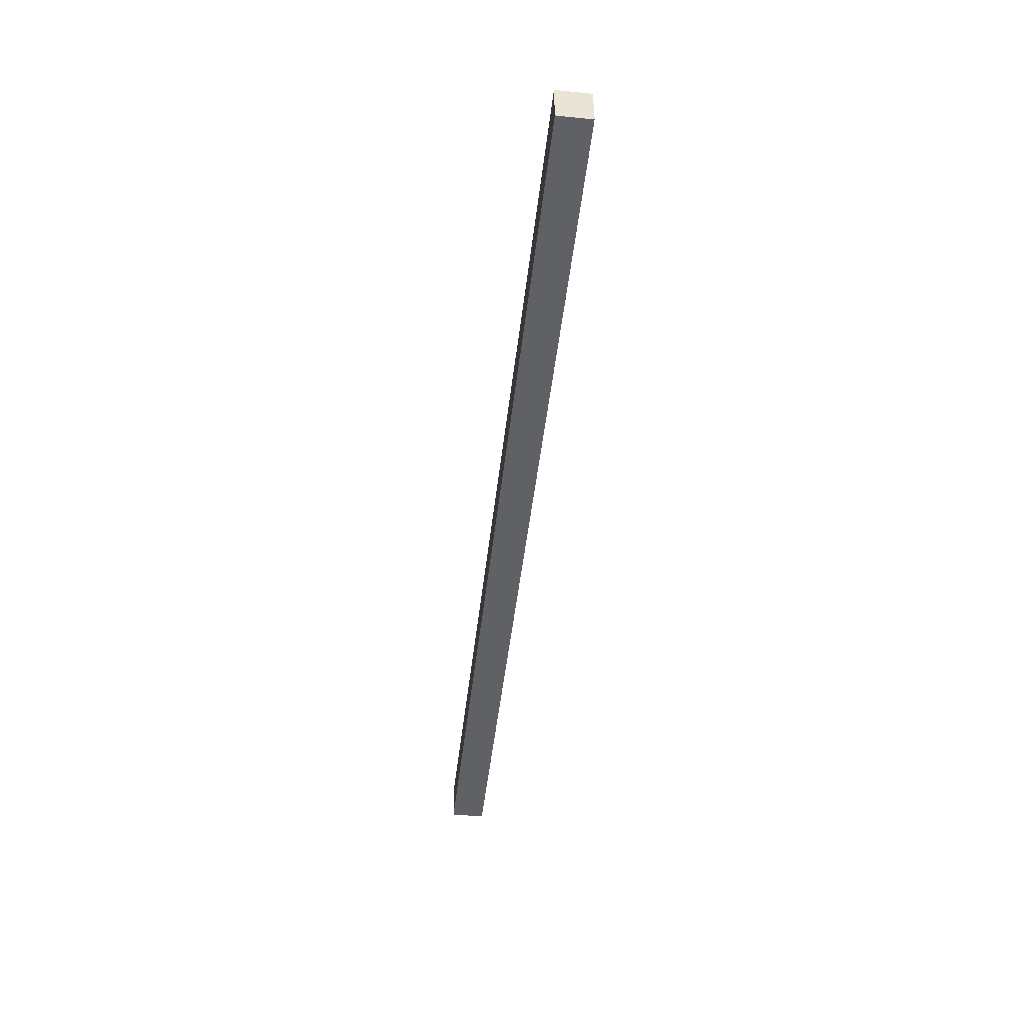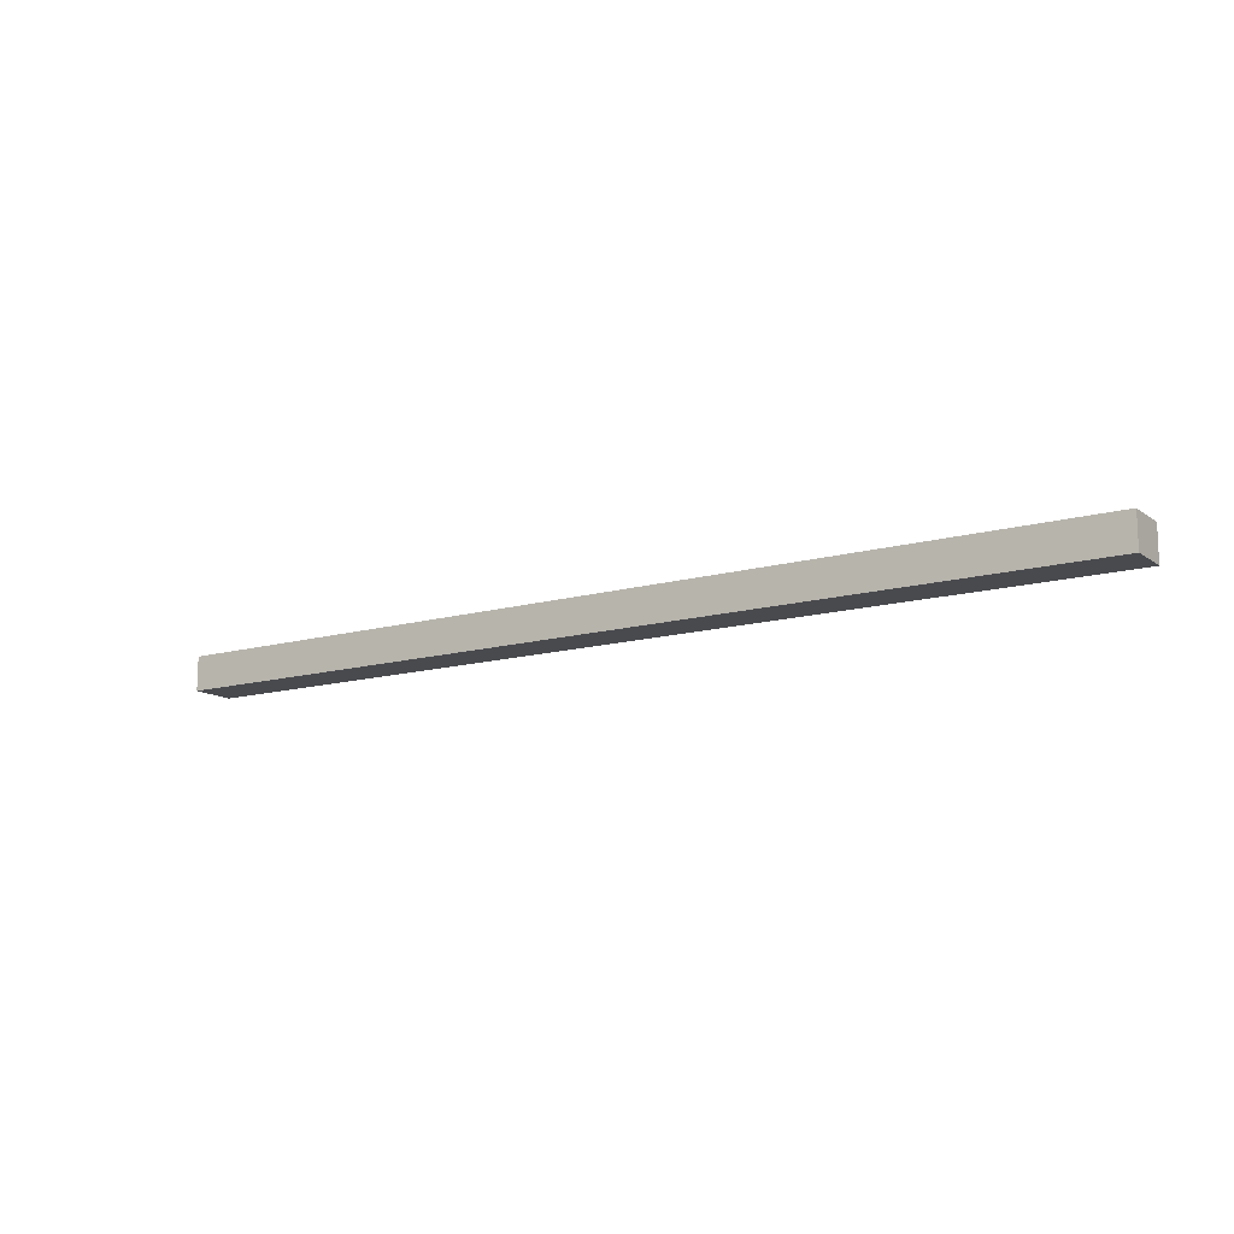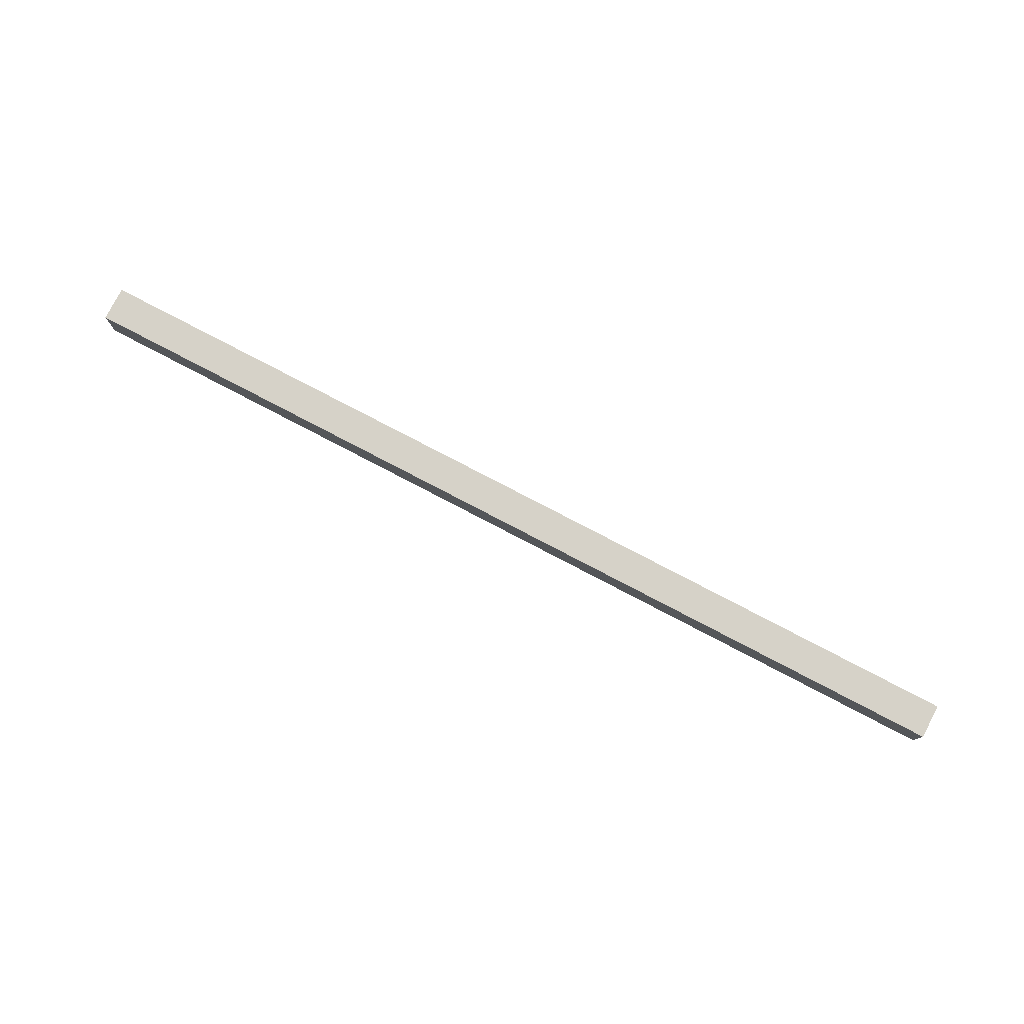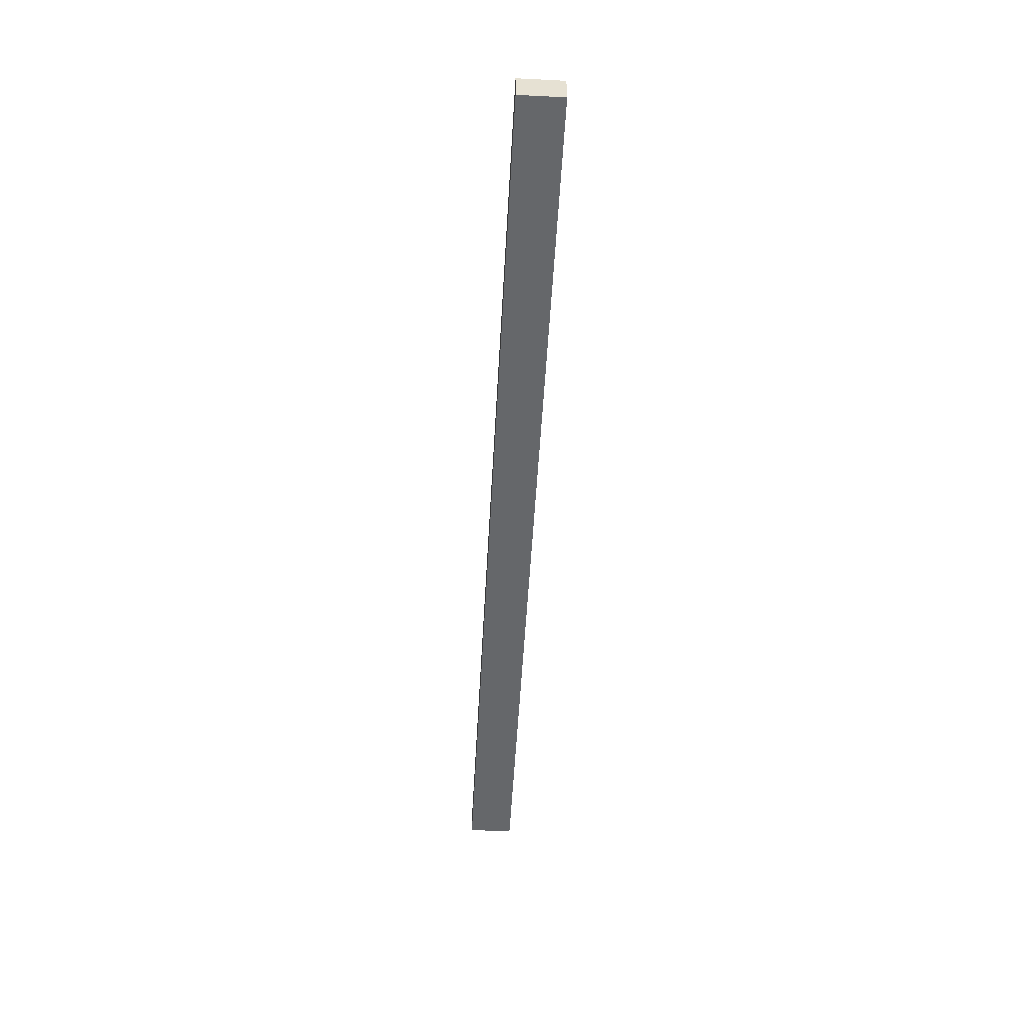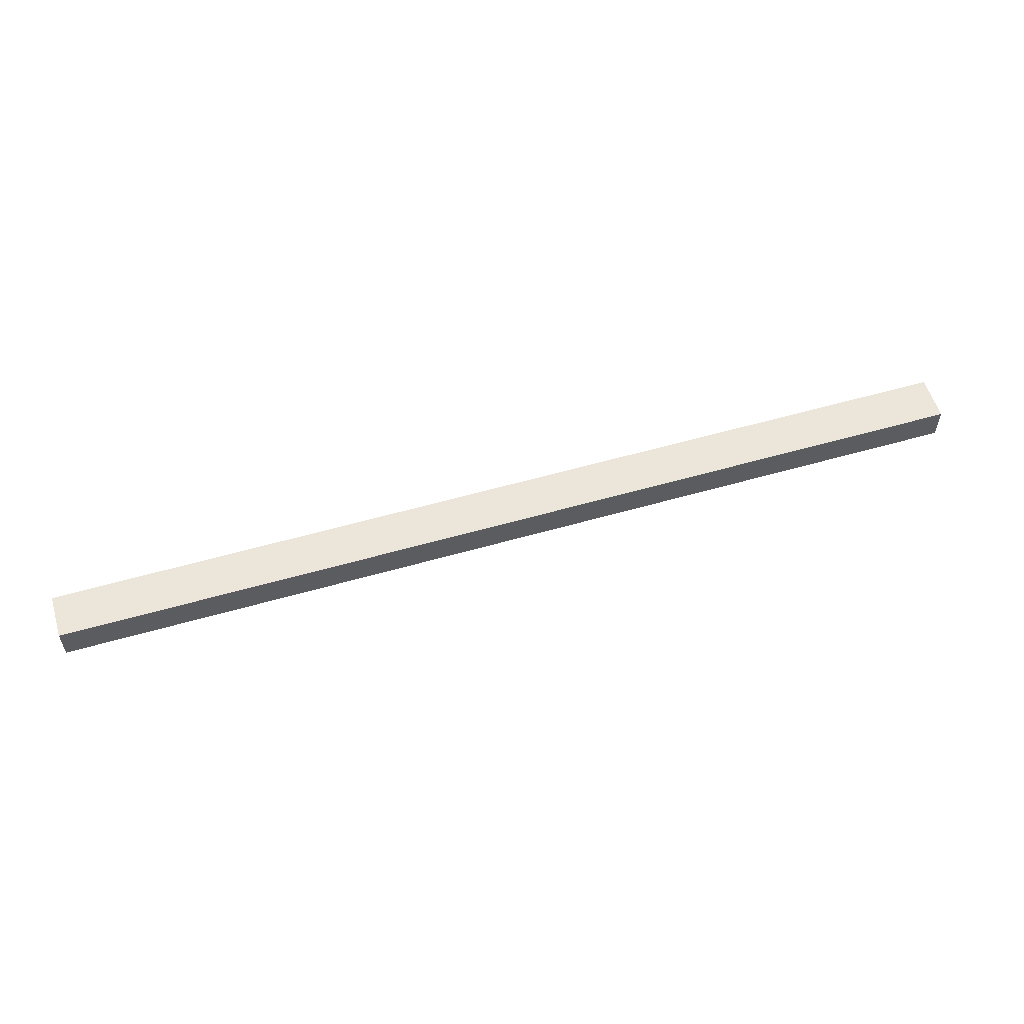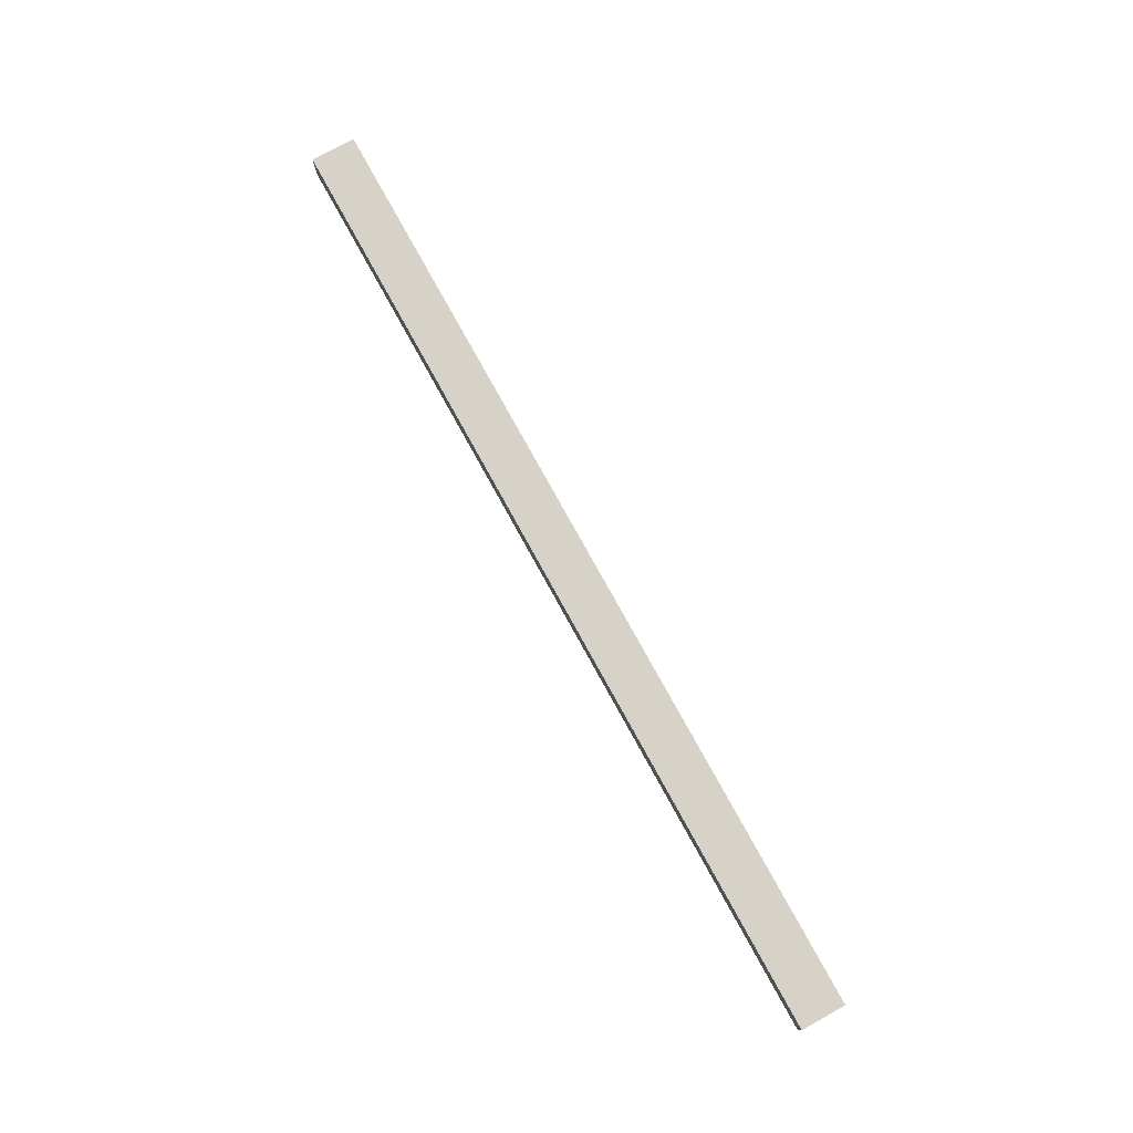
<metadata>
{"format":"obj","ext":"obj","renderer":"f3d","projection":"perspective","resolution":1024,"background":"white","views":[{"elev":-48.4,"azim":-96.5,"up":"+Y"},{"elev":-13.4,"azim":-147.0,"up":"+Z"},{"elev":78.4,"azim":-152.4,"up":"+Y"},{"elev":-52.0,"azim":-93.1,"up":"+Z"},{"elev":56.6,"azim":163.3,"up":"+Z"},{"elev":77.8,"azim":61.1,"up":"+Z"}]}
</metadata>
<code>
o SM_BuildingSupportLong
g Cube
v 4.5 5.785 -0.082
v -6 5.785 -0.082
v 4.5 6.285 -0.082
v -6 6.285 -0.082
v -6 5.785 -0.462
v -6 6.285 -0.462
v 4.5 5.785 -0.462
v 4.5 6.285 -0.462
f 3 4 2 1
f 4 6 5 2
f 6 8 7 5
f 8 3 1 7
f 8 6 4 3
f 1 2 5 7

</code>
